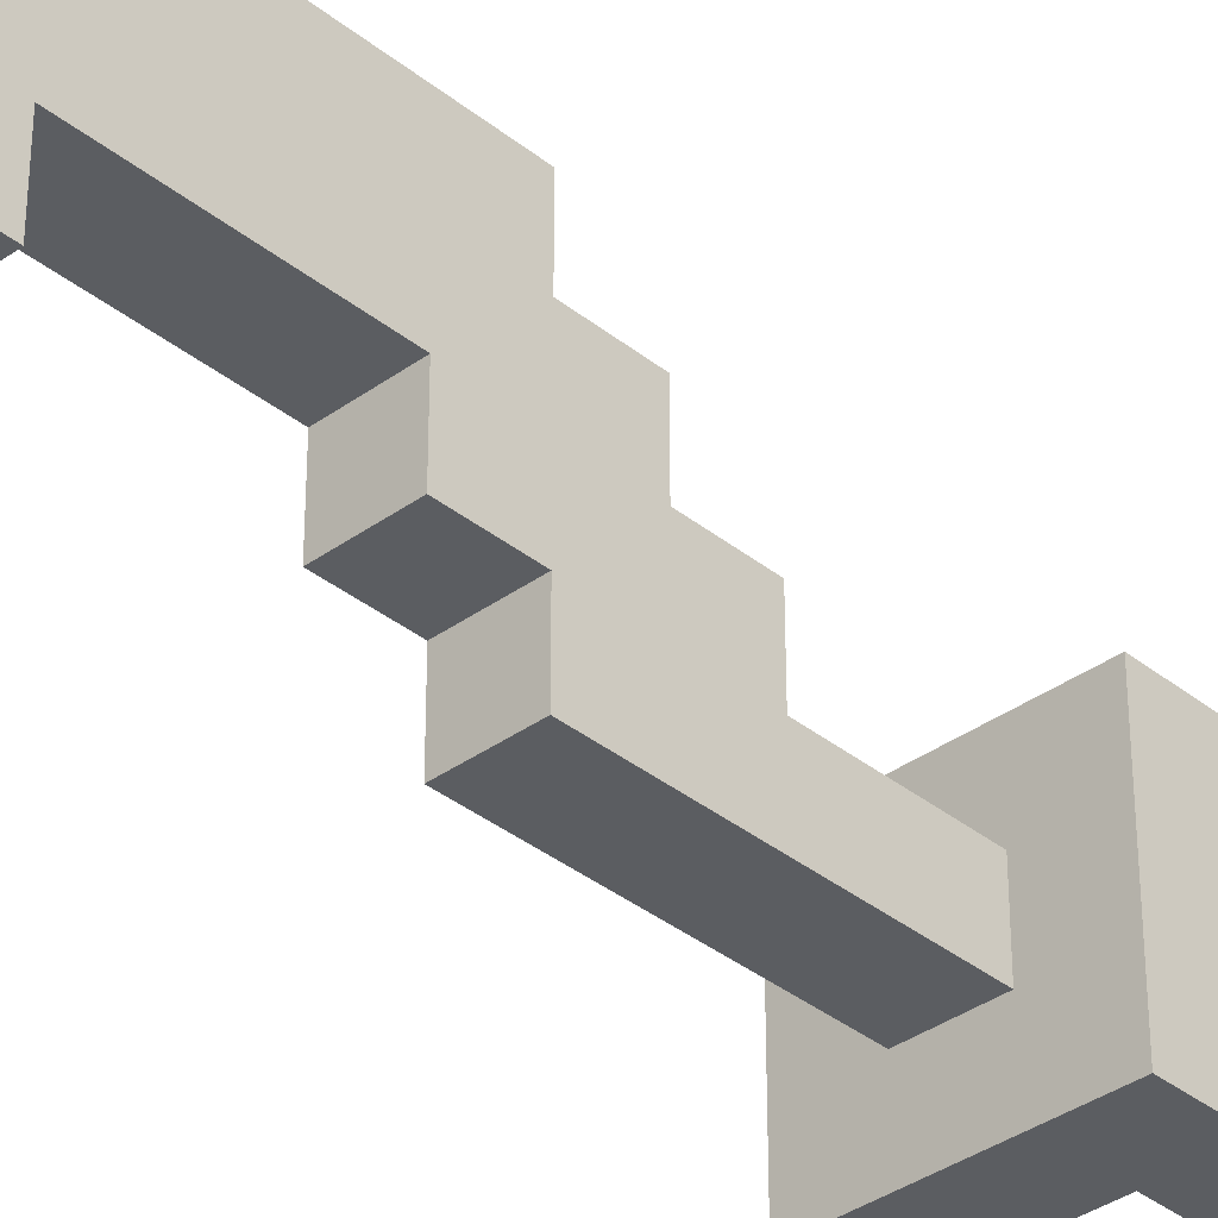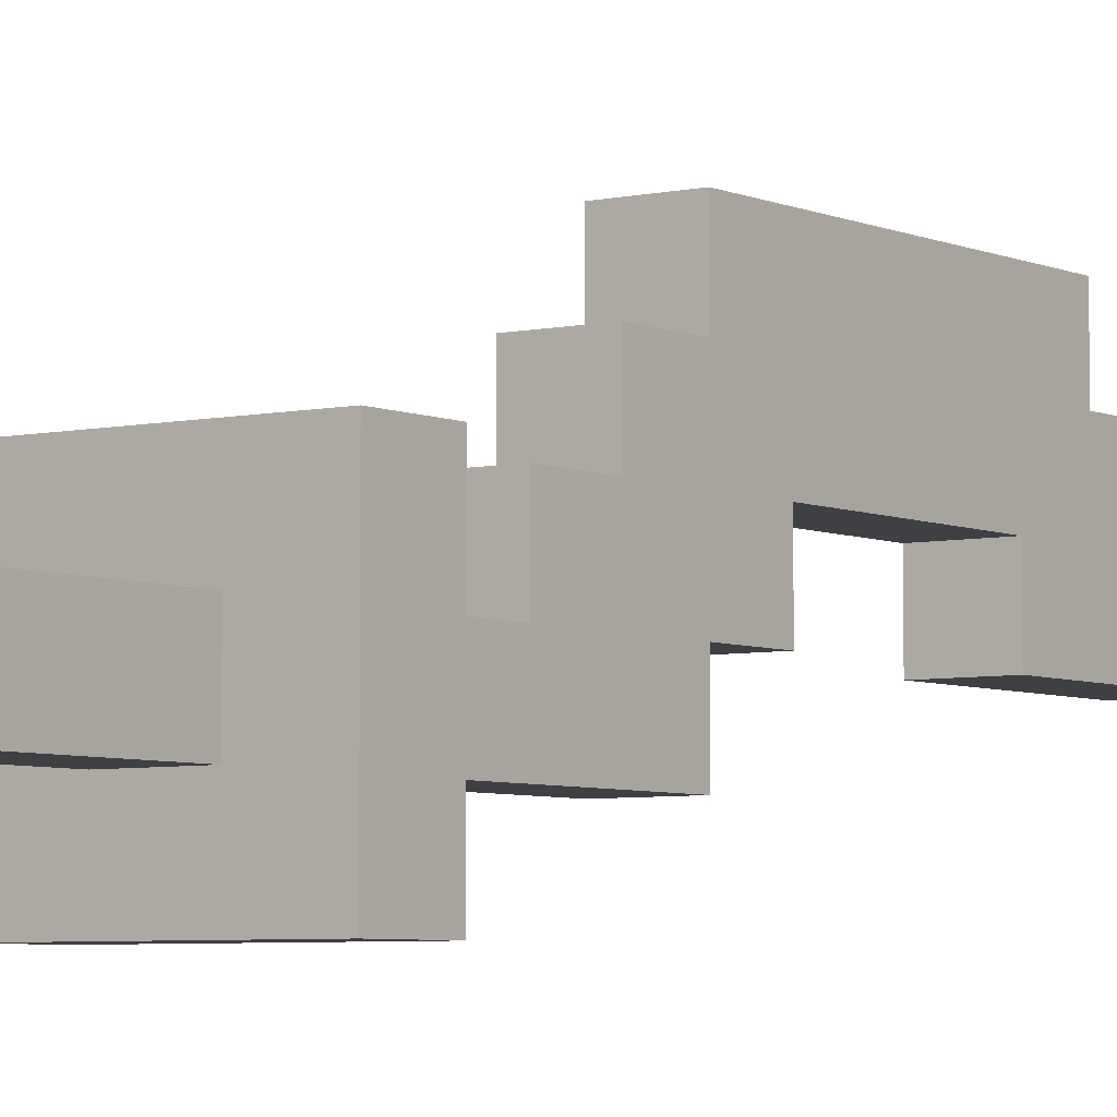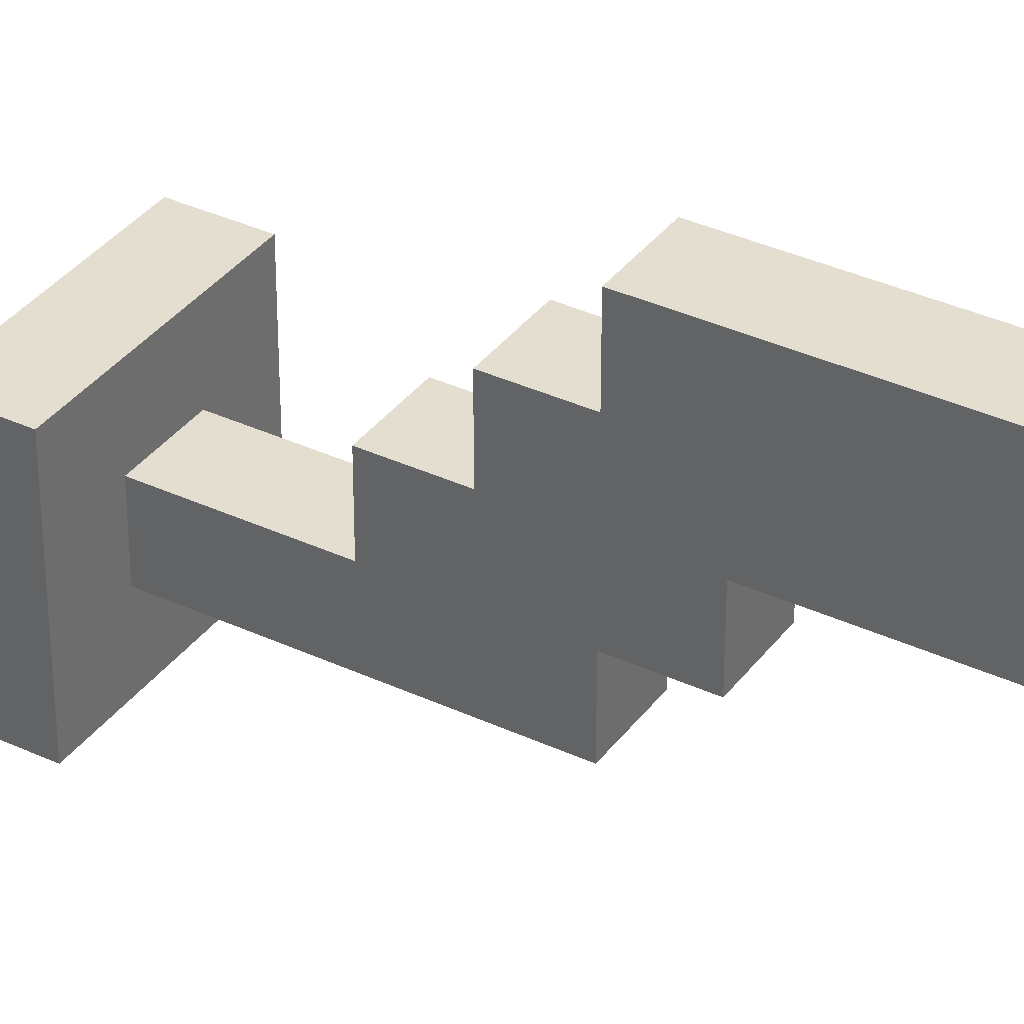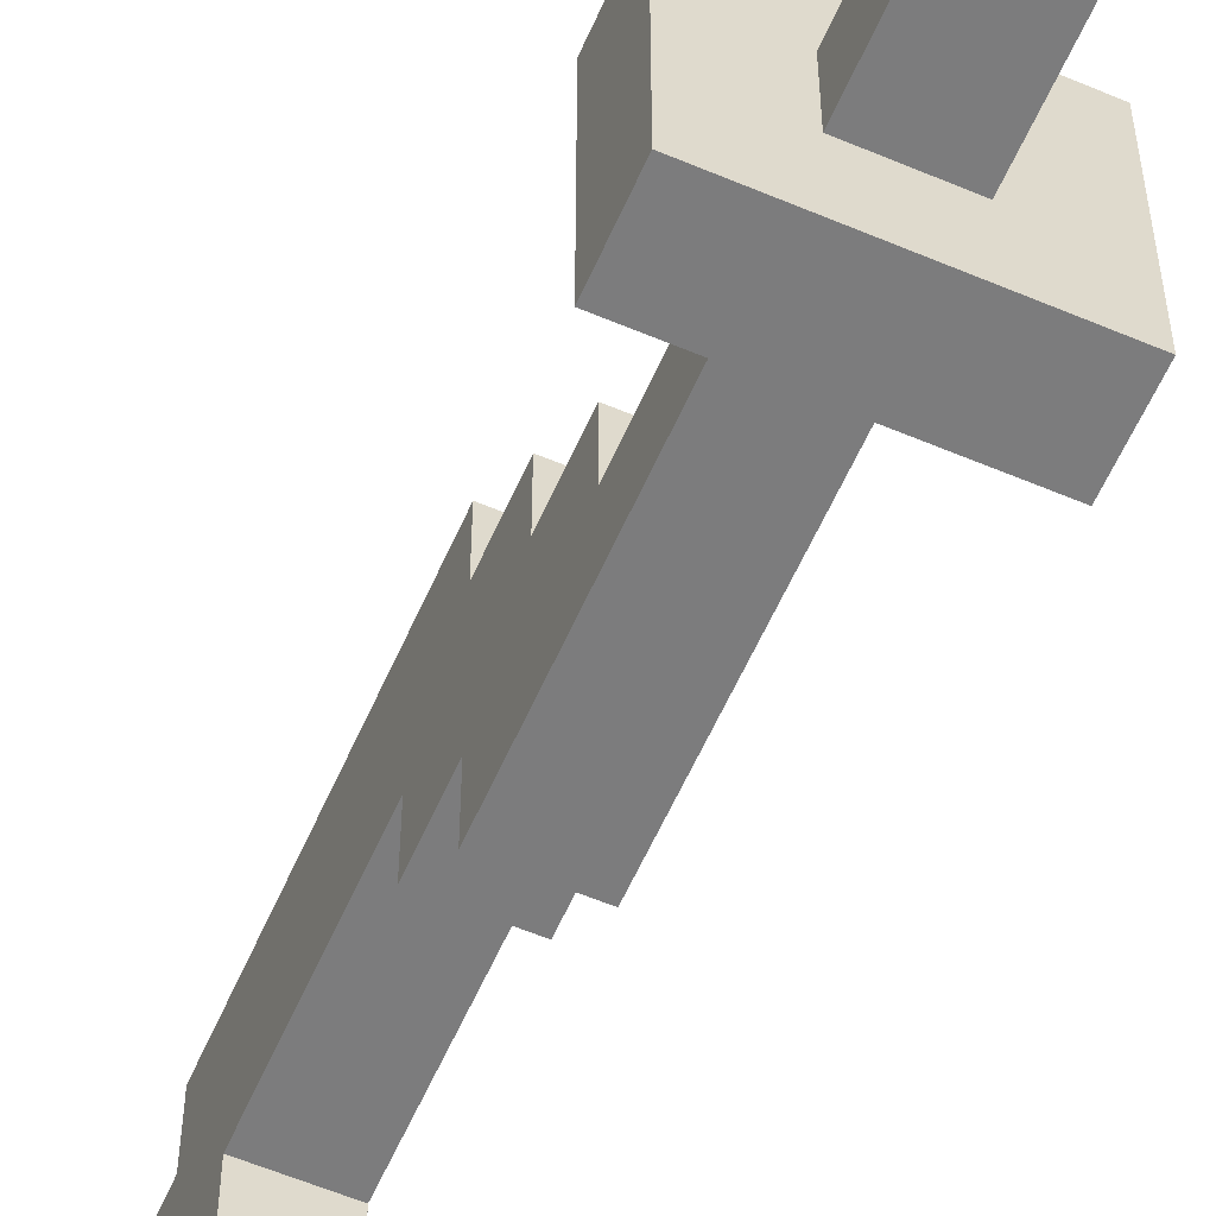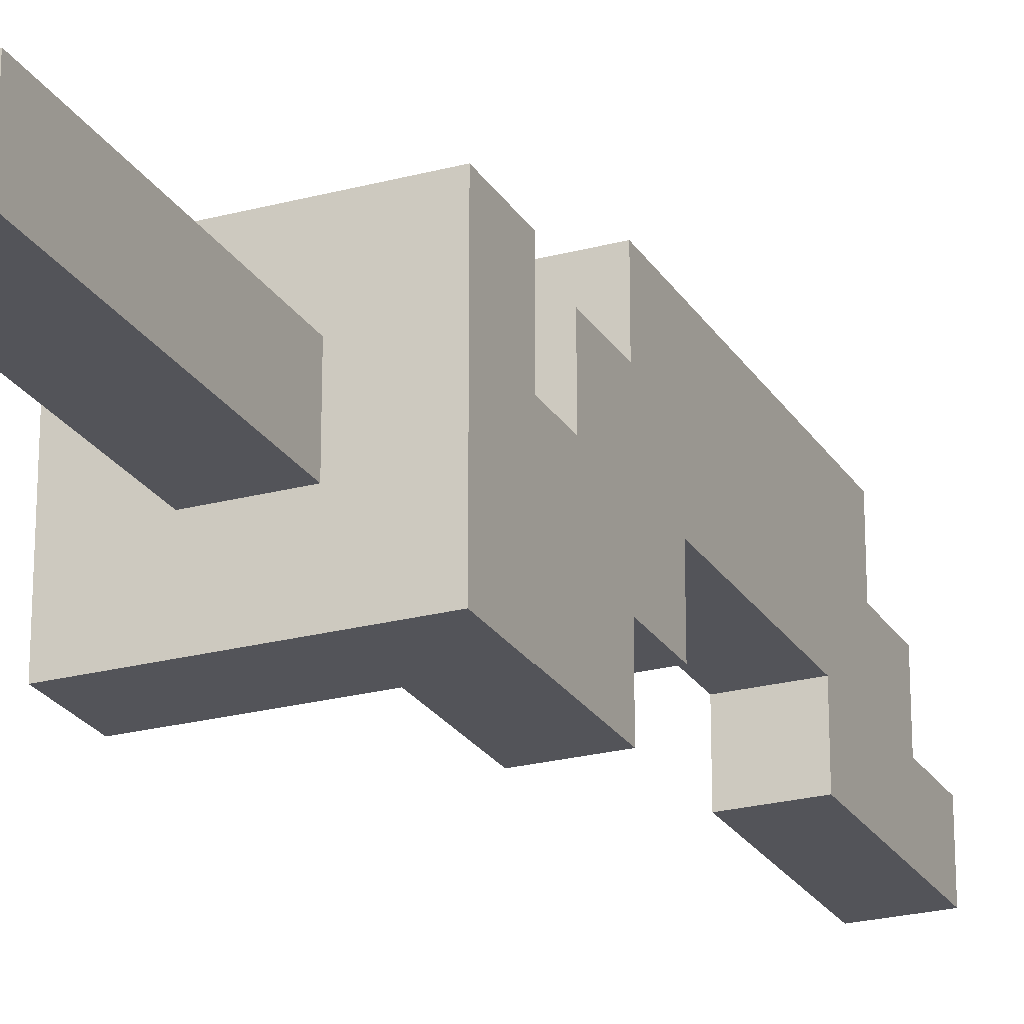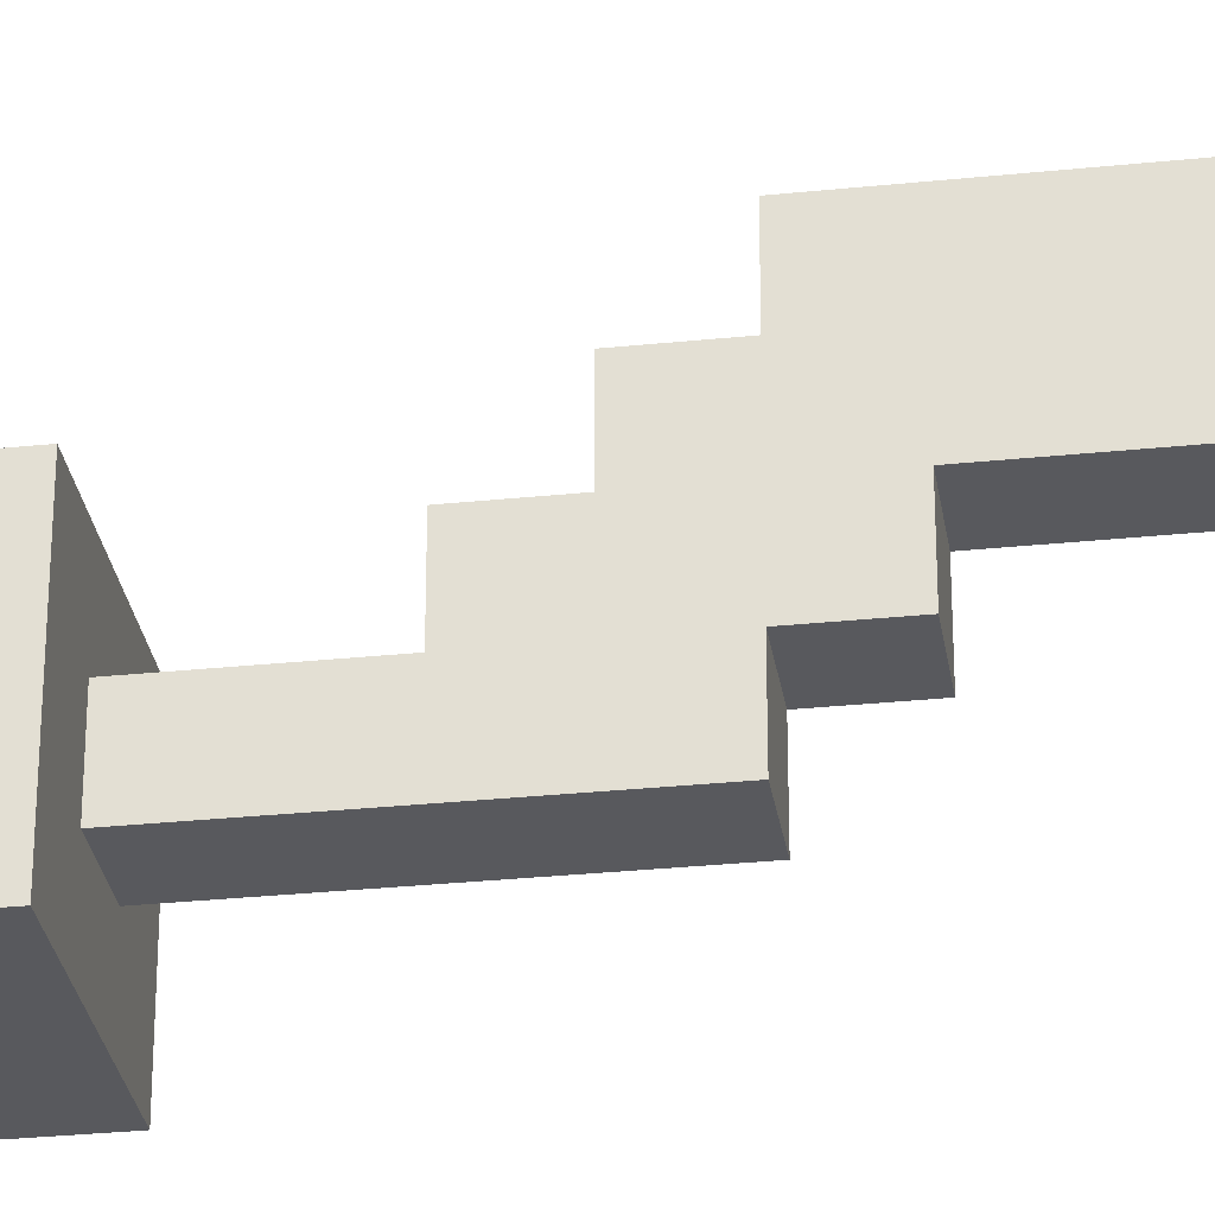
<metadata>
{"format":"obj","ext":"obj","renderer":"f3d","projection":"perspective","resolution":1024,"background":"white","views":[{"elev":-35.8,"azim":-136.4,"up":"+Z"},{"elev":-5.1,"azim":35.7,"up":"+Z"},{"elev":35.7,"azim":121.6,"up":"+Z"},{"elev":-58.8,"azim":-23.6,"up":"+Z"},{"elev":-23.7,"azim":24.1,"up":"+Z"},{"elev":-30.0,"azim":98.6,"up":"+Z"}]}
</metadata>
<code>
g Sword
v -0.225 0.225 0.25
v -0.25 0.225 0.25
v -0.25 0.225 0.225
v -0.225 0.225 0.225
v -0.225 0.2 0.275
v -0.25 0.2 0.275
v -0.25 0.2 0.3
v -0.225 0.2 0.3
v -0.25 0.225 0.3
v -0.225 0.225 0.3
v -0.225 0.2 0.3
v -0.25 0.2 0.3
v -0.225 0.25 0.275
v -0.25 0.25 0.275
v -0.25 0.25 0.25
v -0.225 0.25 0.25
v -0.25 0.2 0.275
v -0.25 0.175 0.275
v -0.25 0.175 0.25
v -0.25 0.225 0.225
v -0.25 0.125 0.225
v -0.25 0.125 0.25
v -0.25 0.225 0.3
v -0.25 0.2 0.3
v -0.25 0.225 0.25
v -0.25 0.25 0.275
v -0.25 0.35 0.325
v -0.25 0.225 0.325
v -0.25 0.325 0.275
v -0.25 0.325 0.25
v -0.25 0.35 0.3
v -0.25 0.4 0.25
v -0.25 0.375 0.275
v -0.25 0.375 0.3
v -0.25 0.4 0.275
v -0.25 0.25 0.25
v -0.225 0.35 0.325
v -0.225 0.225 0.325
v -0.25 0.225 0.325
v -0.25 0.35 0.325
v -0.225 0.4 0.275
v -0.225 0.375 0.275
v -0.25 0.375 0.275
v -0.25 0.4 0.275
v -0.225 0.2 0.275
v -0.225 0.175 0.275
v -0.25 0.175 0.275
v -0.25 0.2 0.275
v -0.225 0.35 0.325
v -0.25 0.35 0.325
v -0.25 0.35 0.3
v -0.225 0.35 0.3
v -0.225 0.4 0.25
v -0.225 0.325 0.25
v -0.225 0.325 0.275
v -0.225 0.35 0.3
v -0.225 0.375 0.275
v -0.225 0.4 0.275
v -0.225 0.375 0.3
v -0.225 0.35 0.325
v -0.225 0.25 0.275
v -0.225 0.225 0.325
v -0.225 0.25 0.25
v -0.225 0.225 0.3
v -0.225 0.225 0.25
v -0.225 0.225 0.225
v -0.225 0.2 0.3
v -0.225 0.2 0.275
v -0.225 0.175 0.275
v -0.225 0.175 0.25
v -0.225 0.125 0.25
v -0.225 0.125 0.225
v -0.225 0.325 0.25
v -0.25 0.325 0.25
v -0.25 0.325 0.275
v -0.225 0.325 0.275
v -0.225 0.175 0.25
v -0.25 0.175 0.25
v -0.25 0.175 0.275
v -0.225 0.175 0.275
v -0.25 0.225 0.225
v -0.25 0.125 0.225
v -0.225 0.125 0.225
v -0.225 0.225 0.225
v -0.225 0.375 0.3
v -0.225 0.35 0.3
v -0.25 0.35 0.3
v -0.25 0.375 0.3
v -0.225 0.4 0.275
v -0.25 0.4 0.275
v -0.25 0.4 0.25
v -0.225 0.4 0.25
v -0.25 0.325 0.25
v -0.225 0.325 0.25
v -0.225 0.4 0.25
v -0.25 0.4 0.25
v -0.225 0.375 0.3
v -0.25 0.375 0.3
v -0.25 0.375 0.275
v -0.225 0.375 0.275
v -0.25 0.25 0.25
v -0.25 0.225 0.25
v -0.225 0.225 0.25
v -0.225 0.25 0.25
v -0.25 0.325 0.275
v -0.25 0.25 0.275
v -0.225 0.25 0.275
v -0.225 0.325 0.275
v -0.225 0.175 0.25
v -0.225 0.125 0.25
v -0.25 0.125 0.25
v -0.25 0.175 0.25
v -0.225 0.225 0.3
v -0.25 0.225 0.3
v -0.25 0.225 0.325
v -0.225 0.225 0.325
v -0.25 0.1 0.225
v -0.25 0 0.225
v -0.225 0 0.225
v -0.225 0.1 0.225
v -0.225 0.1 0.25
v -0.225 0 0.25
v -0.25 0 0.25
v -0.25 0.1 0.25
v -0.225 0 0.225
v -0.225 0 0.25
v -0.225 0.1 0.25
v -0.225 0.1 0.225
v -0.25 0.1 0.225
v -0.25 0.1 0.25
v -0.25 0 0.25
v -0.25 0 0.225
v -0.225 0 0.225
v -0.25 0 0.225
v -0.25 0 0.25
v -0.225 0 0.25
v -0.25 0.125 0.225
v -0.275 0.125 0.2
v -0.2 0.125 0.2
v -0.225 0.125 0.225
v -0.2 0.125 0.275
v -0.275 0.125 0.275
v -0.25 0.125 0.25
v -0.225 0.125 0.25
v -0.2 0.125 0.275
v -0.2 0.1 0.275
v -0.275 0.1 0.275
v -0.275 0.125 0.275
v -0.2 0.1 0.275
v -0.2 0.1 0.2
v -0.225 0.1 0.225
v -0.225 0.1 0.25
v -0.25 0.1 0.25
v -0.275 0.1 0.275
v -0.25 0.1 0.225
v -0.275 0.1 0.2
v -0.275 0.125 0.275
v -0.275 0.1 0.275
v -0.275 0.1 0.2
v -0.275 0.125 0.2
v -0.275 0.125 0.2
v -0.275 0.1 0.2
v -0.2 0.1 0.2
v -0.2 0.125 0.2
v -0.2 0.1 0.2
v -0.2 0.1 0.275
v -0.2 0.125 0.275
v -0.2 0.125 0.2
g Sword_0
f 3 2 1
f 4 3 1
f 7 6 5
f 8 7 5
f 11 10 9
f 12 11 9
f 15 14 13
f 16 15 13
f 19 18 17
f 19 17 20
f 19 20 21
f 21 22 19
f 17 23 20
f 17 24 23
f 23 25 20
f 26 25 23
f 27 26 23
f 23 28 27
f 27 29 26
f 27 30 29
f 27 31 30
f 31 32 30
f 31 33 32
f 31 34 33
f 33 35 32
f 25 26 36
f 39 38 37
f 40 39 37
f 43 42 41
f 44 43 41
f 47 46 45
f 48 47 45
f 51 50 49
f 52 51 49
f 55 54 53
f 53 56 55
f 53 57 56
f 53 58 57
f 56 57 59
f 55 56 60
f 61 55 60
f 61 60 62
f 63 61 62
f 63 62 64
f 65 63 64
f 66 65 64
f 66 64 67
f 66 67 68
f 66 68 69
f 66 69 70
f 66 70 71
f 71 72 66
f 75 74 73
f 76 75 73
f 79 78 77
f 80 79 77
f 83 82 81
f 84 83 81
f 87 86 85
f 88 87 85
f 91 90 89
f 92 91 89
f 95 94 93
f 96 95 93
f 99 98 97
f 100 99 97
f 103 102 101
f 104 103 101
f 107 106 105
f 108 107 105
f 111 110 109
f 112 111 109
f 115 114 113
f 116 115 113
g Sword_1
f 119 118 117
f 120 119 117
f 123 122 121
f 124 123 121
f 127 126 125
f 128 127 125
f 131 130 129
f 132 131 129
f 135 134 133
f 136 135 133
g Sword_2
f 139 138 137
f 137 140 139
f 140 141 139
f 137 138 142
f 142 143 137
f 142 144 143
f 141 140 144
f 144 142 141
f 147 146 145
f 148 147 145
f 151 150 149
f 149 152 151
f 149 153 152
f 153 149 154
f 155 153 154
f 151 155 150
f 154 156 155
f 155 156 150
f 159 158 157
f 160 159 157
f 163 162 161
f 164 163 161
f 167 166 165
f 168 167 165

</code>
